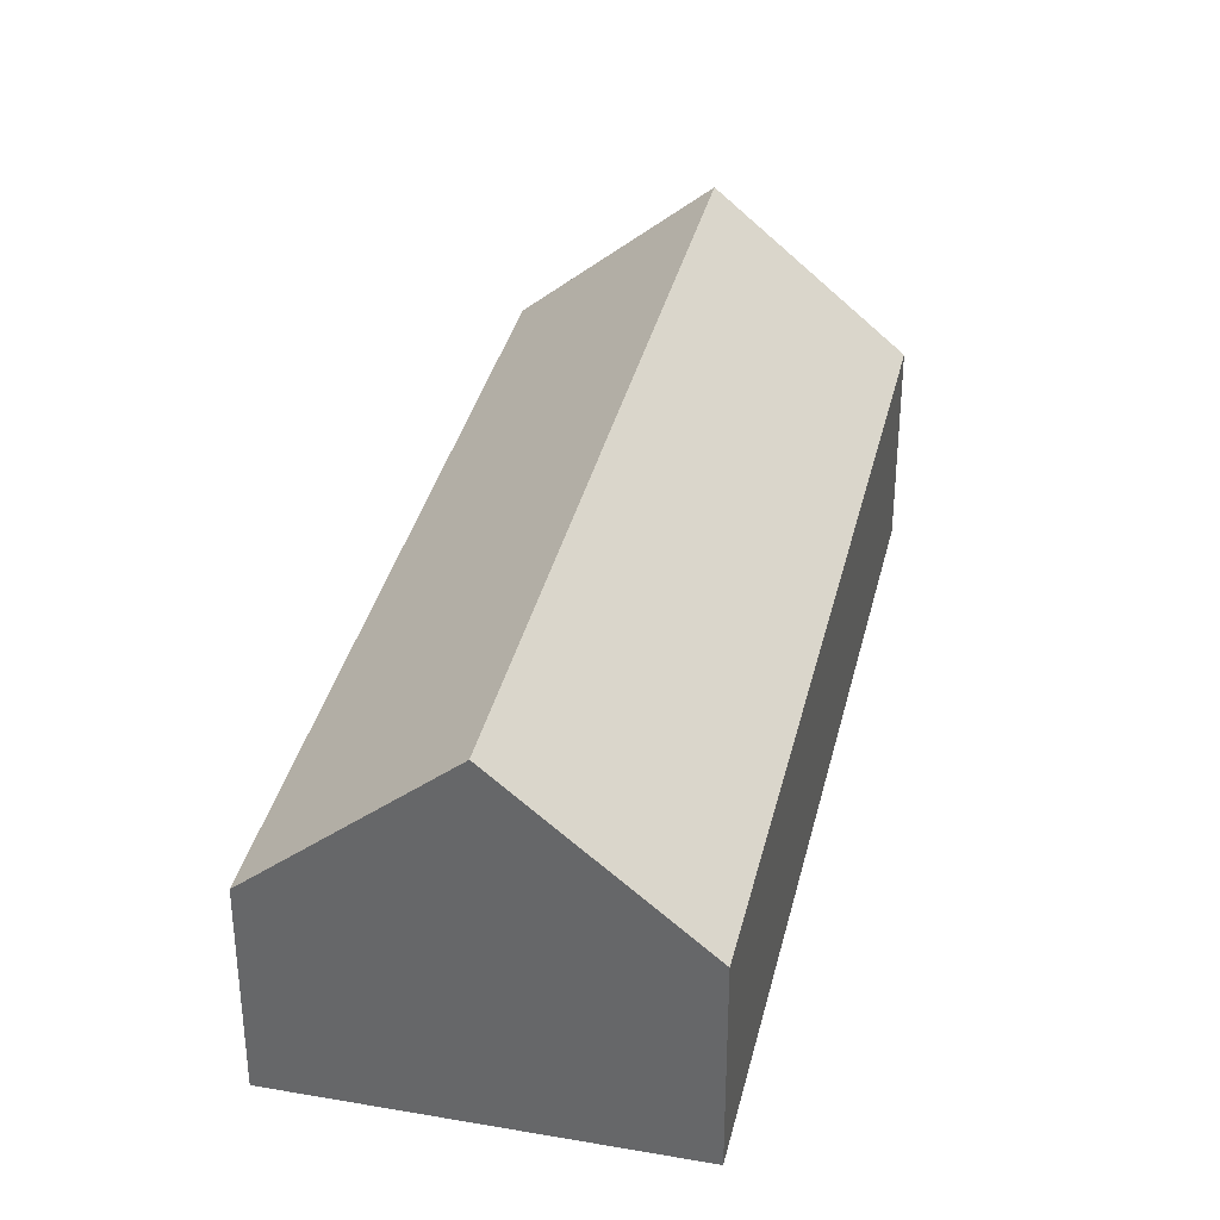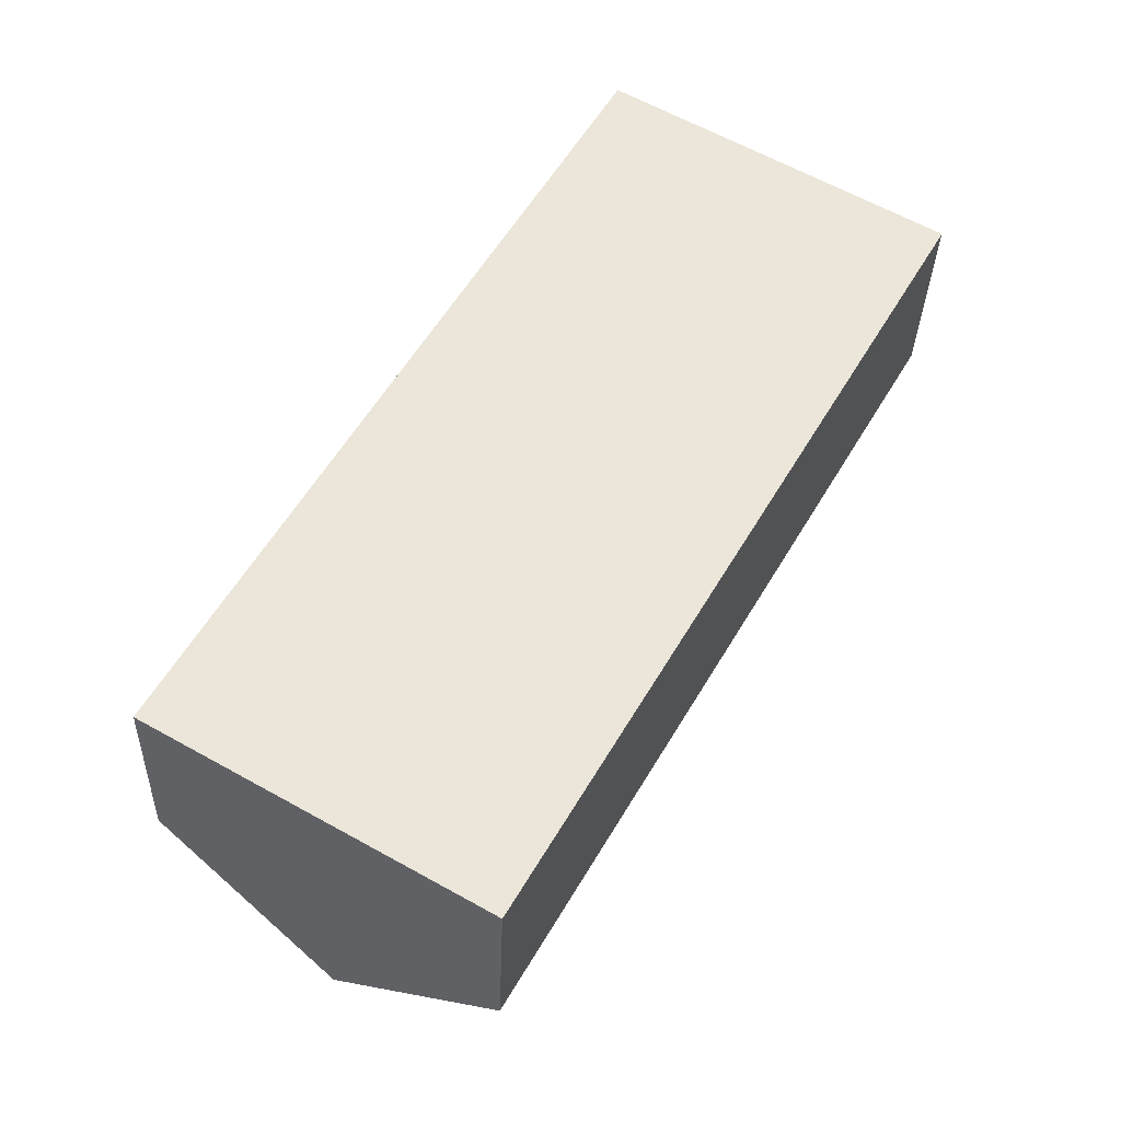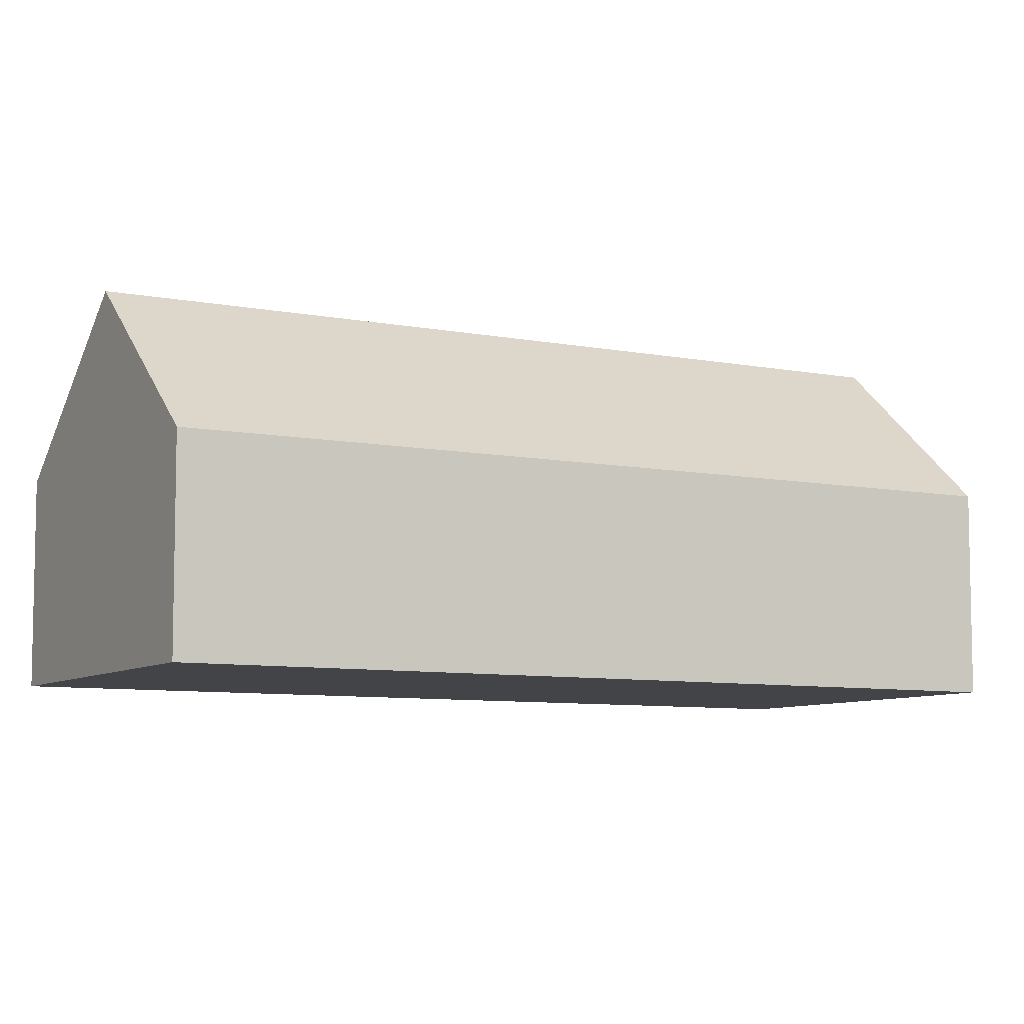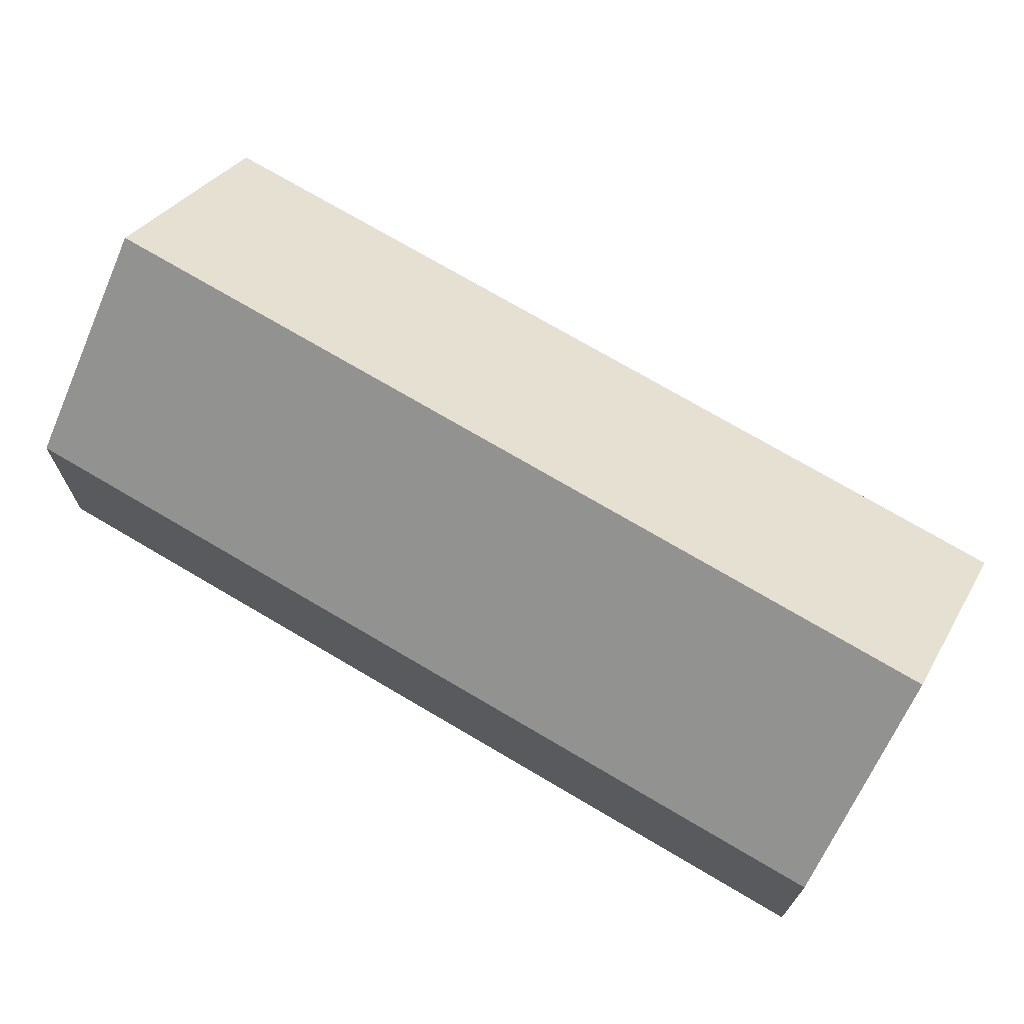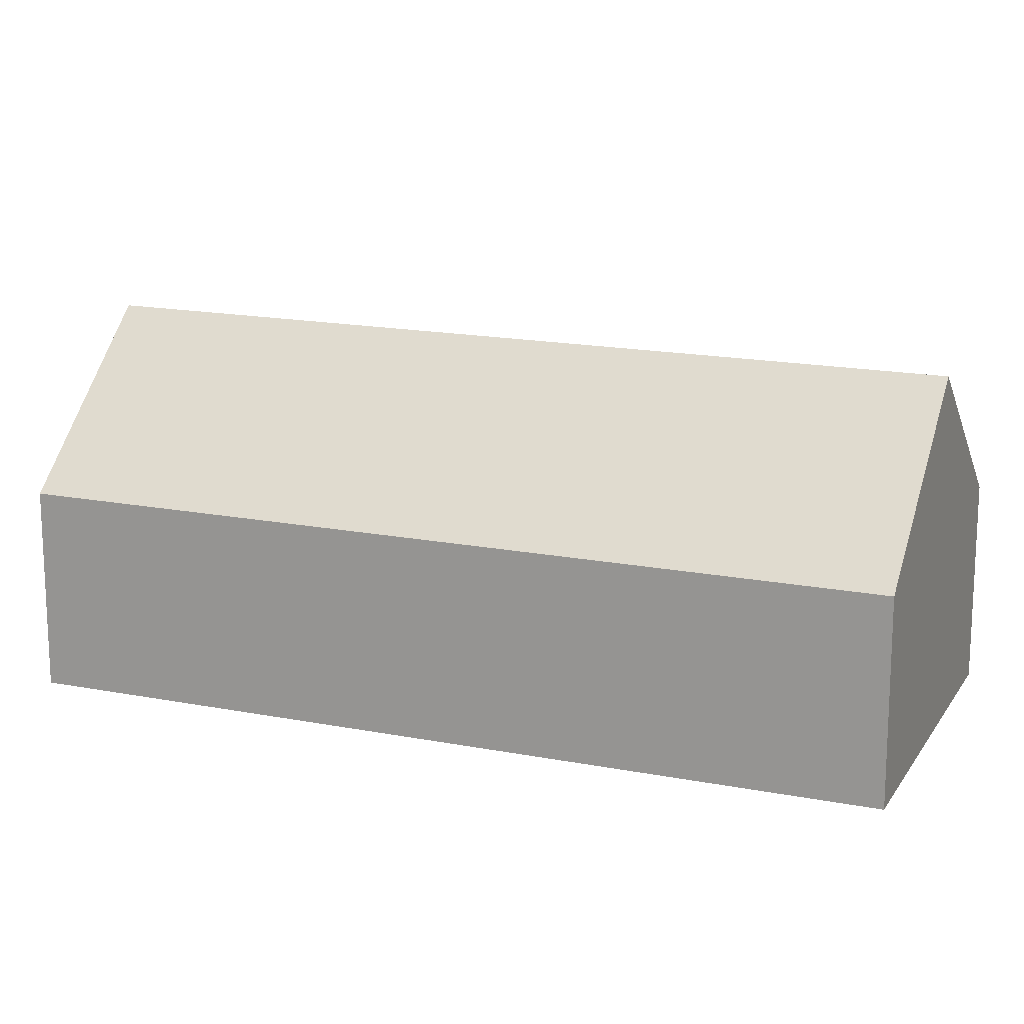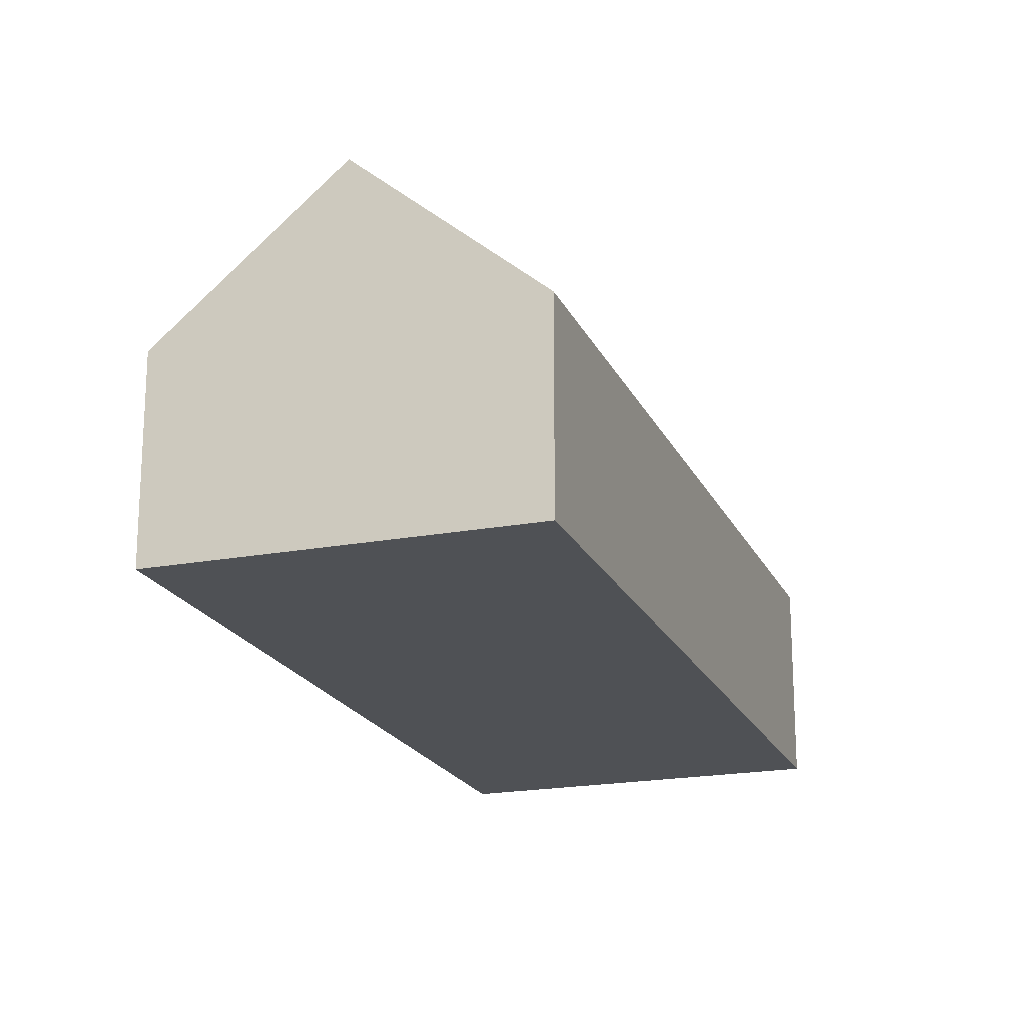
<metadata>
{"format":"obj","ext":"obj","renderer":"f3d","projection":"perspective","resolution":1024,"background":"white","views":[{"elev":35.9,"azim":-137.2,"up":"+Y"},{"elev":-32.5,"azim":-1.8,"up":"+Z"},{"elev":-7.7,"azim":-89.5,"up":"+Y"},{"elev":72.5,"azim":-29.5,"up":"+Y"},{"elev":16.6,"azim":141.7,"up":"+Y"},{"elev":-20.0,"azim":-131.0,"up":"+Y"}]}
</metadata>
<code>
v  2.858 6.302 -1.642
v  13.05 3.554 9.486
v  5.716 3.554 -3.284
v  10.48 6.302 11.63
v  13.34 3.554 9.991
v  13.15 3.74 10.1
v  0 3.554 2.176e-16
v  7.626 3.554 13.28
v  5.716 2.011e-16 -3.284
v  2.858 1.005e-16 -1.642
v  0 0 0
v  7.626 -8.129e-16 13.28
v  10.48 -7.123e-16 11.63
v  13.15 -6.186e-16 10.1
v  13.34 -6.118e-16 9.991
v  13.05 -5.808e-16 9.486
g defaultobject
f 1 2 3
f 2 1 4
f 2 4 5
f 5 4 6
f 7 4 1
f 4 7 8
f 9 1 3
f 1 9 7
f 7 9 10
f 7 10 11
f 11 8 7
f 8 11 12
f 12 4 8
f 4 12 6
f 6 12 13
f 6 13 14
f 6 14 5
f 5 14 15
f 15 2 5
f 2 15 3
f 3 15 9
f 9 15 16
f 10 12 11
f 12 10 9
f 12 9 16
f 12 16 13
f 13 16 14
f 14 16 15

</code>
